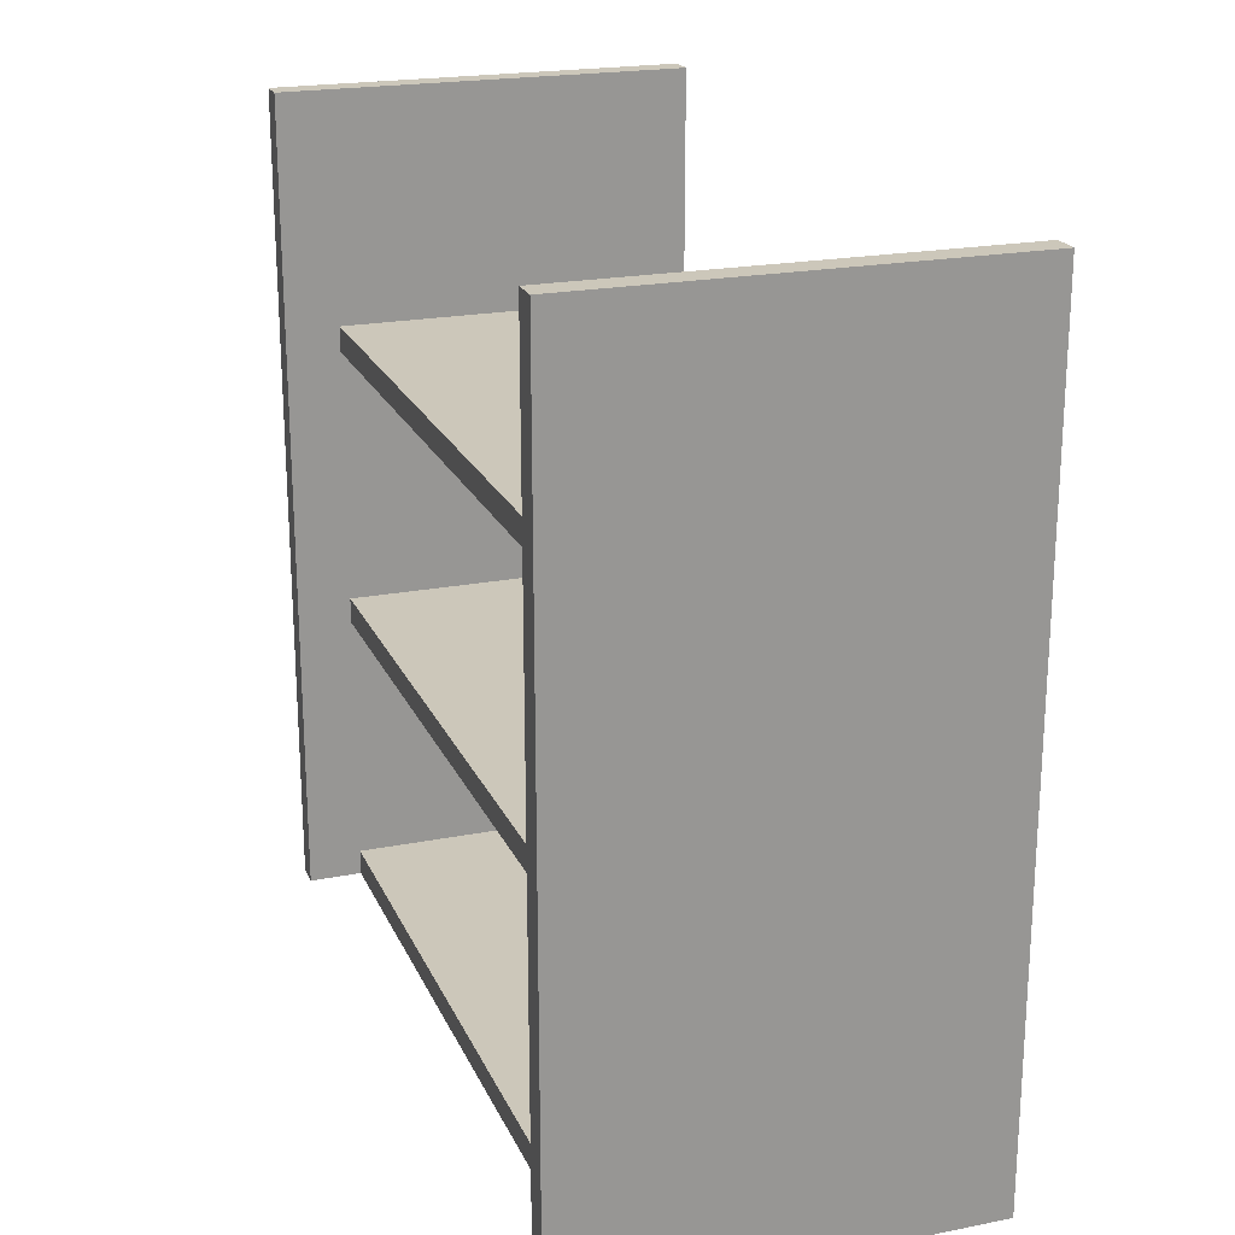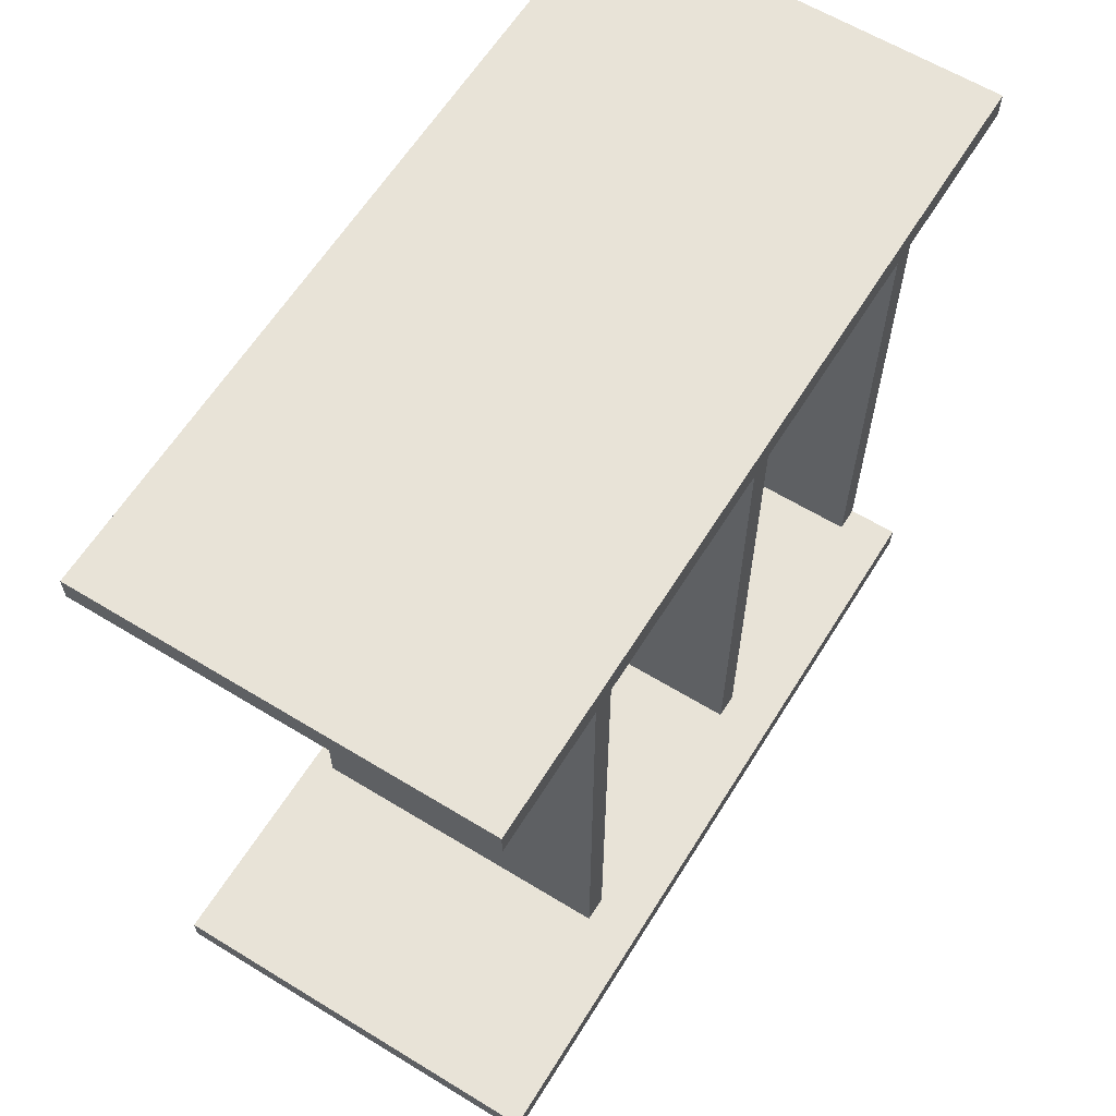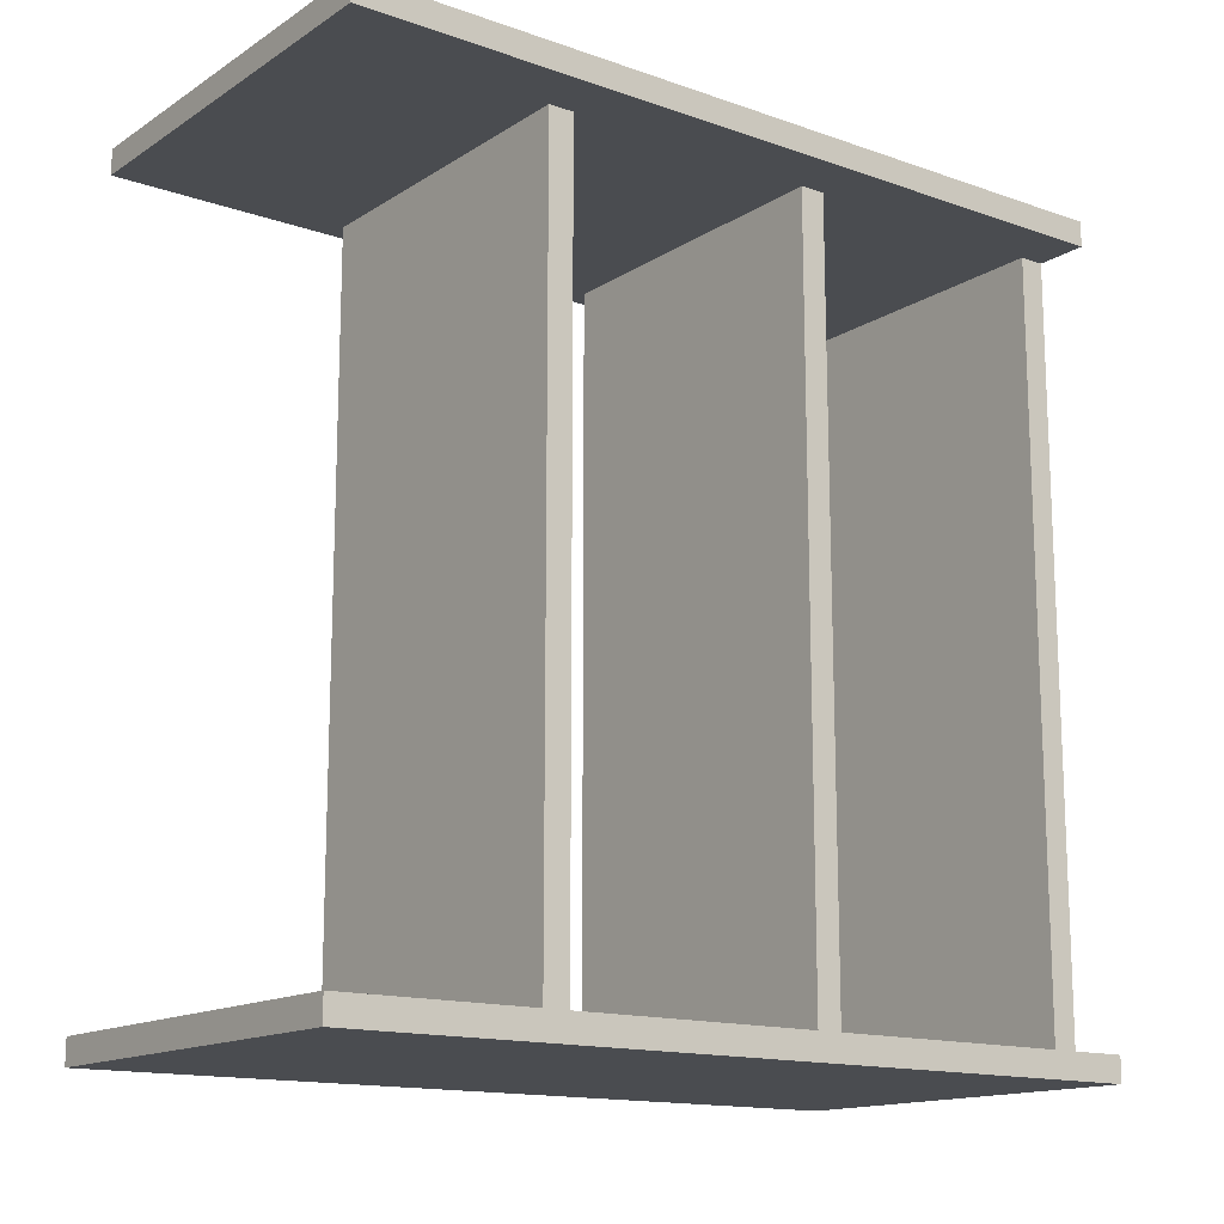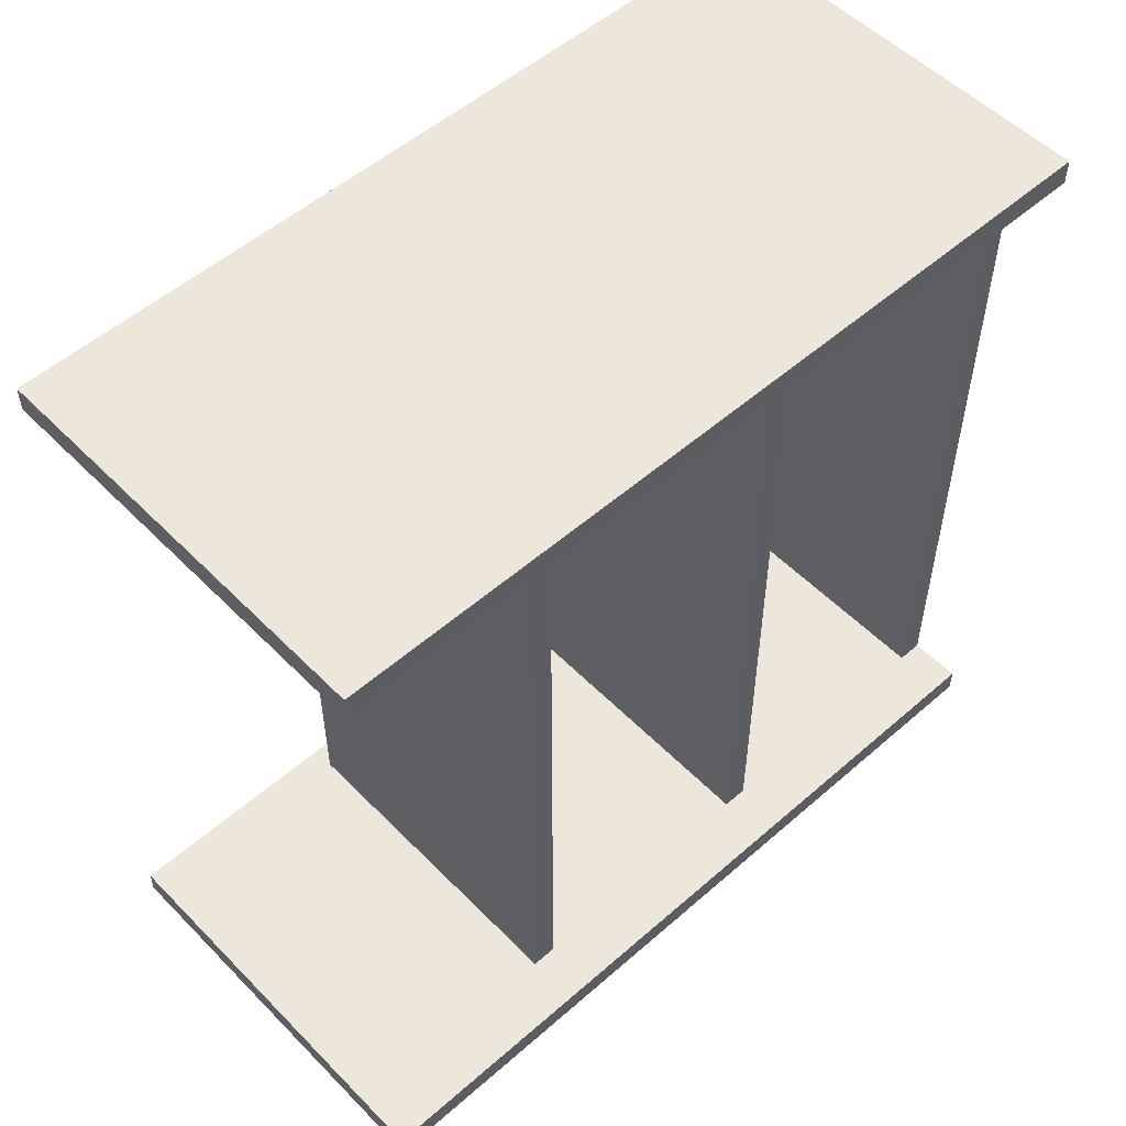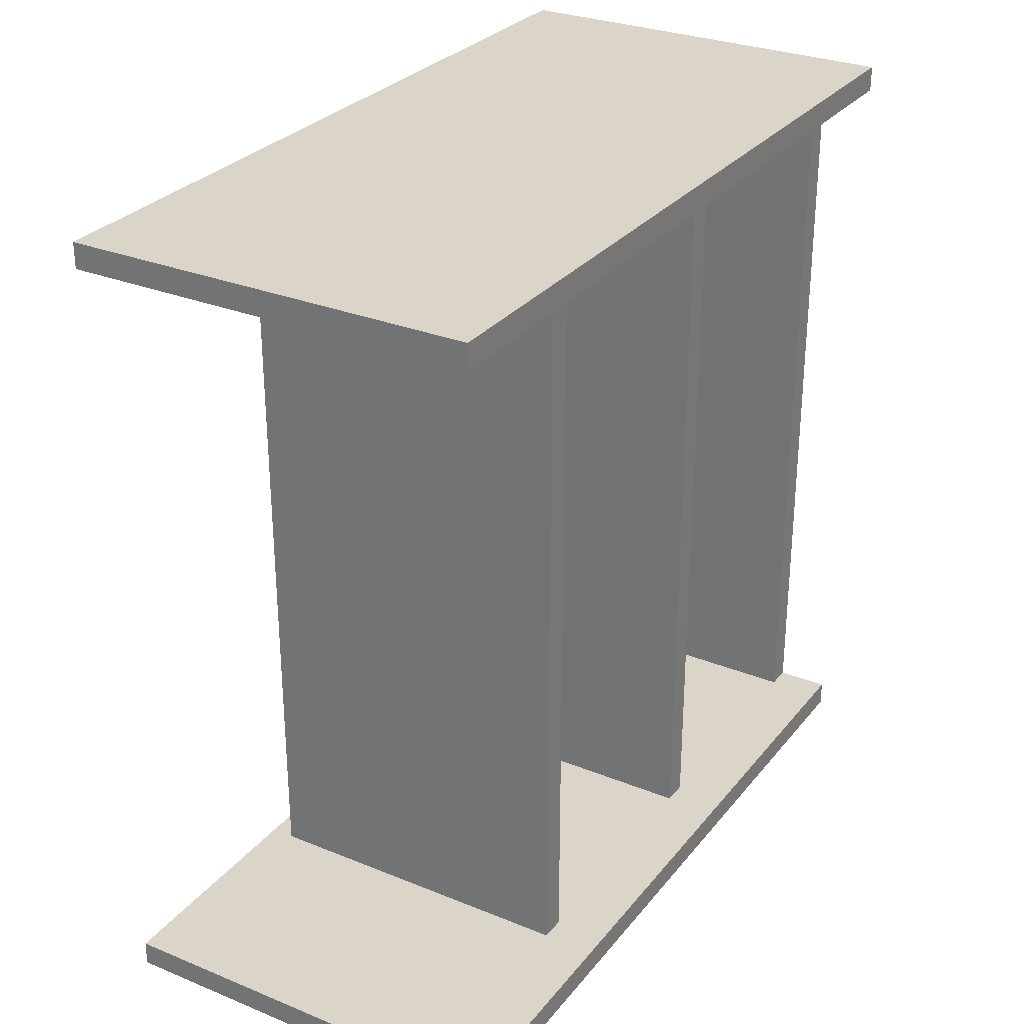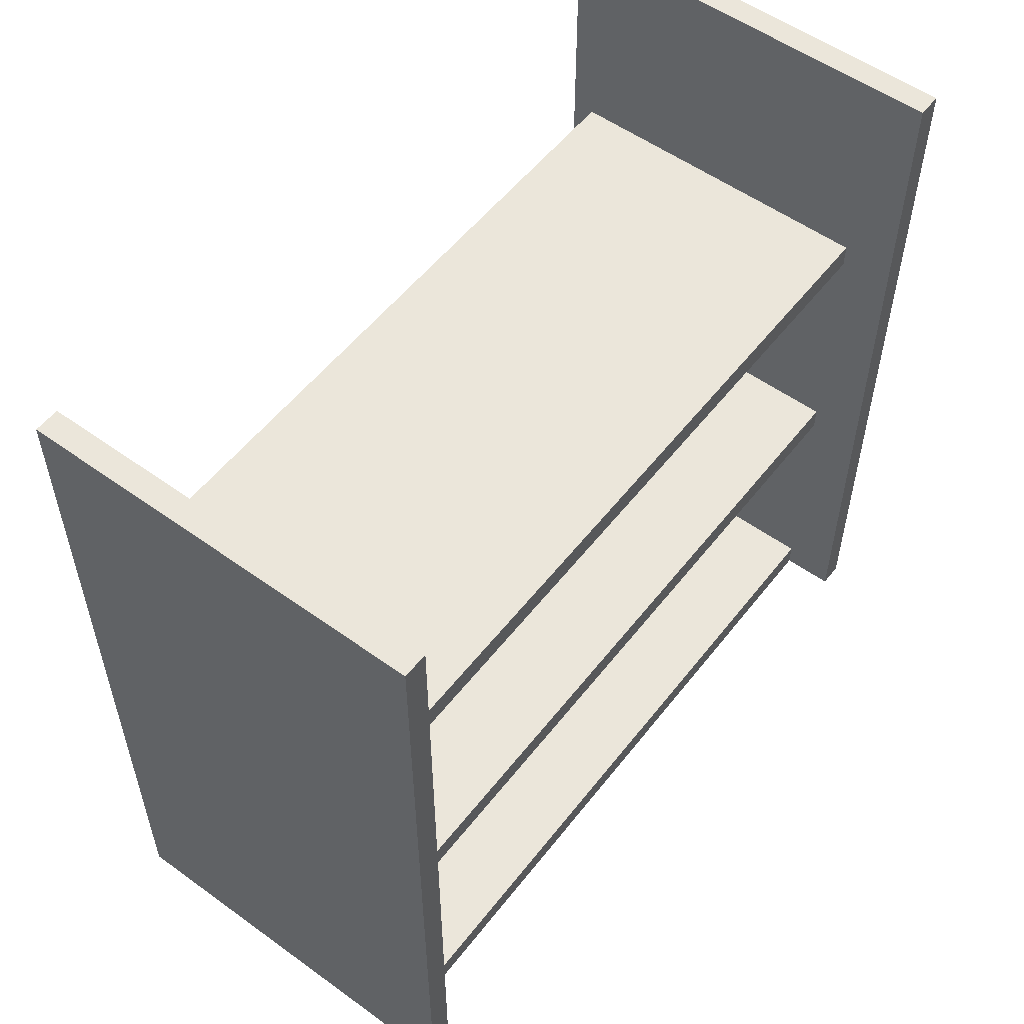
<metadata>
{"format":"obj","ext":"obj","renderer":"f3d","projection":"perspective","resolution":1024,"background":"white","views":[{"elev":21.3,"azim":-19.2,"up":"+Y"},{"elev":61.8,"azim":-148.2,"up":"+Z"},{"elev":-14.7,"azim":-127.0,"up":"+Z"},{"elev":53.4,"azim":-133.0,"up":"+Z"},{"elev":29.2,"azim":-149.0,"up":"+Z"},{"elev":54.8,"azim":-142.7,"up":"+Y"}]}
</metadata>
<code>
o potionshelf
v -0.5 0 -0
v -0.5 0 -0.0313
v 0 0 -0.0313
v 0 0 -0
v -0.5 1 0
v 0 1 0
v 0 1 -0.0313
v -0.5 1 -0.0313
v -0.5 0 -0.9687
v -0.5 0 -1
v -0 0 -1
v -0 0 -0.9687
v -0.5 1 -0.9687
v -0 1 -0.9687
v -0 1 -1
v -0.5 1 -1
v -0.0286 0.689 -0.0312
v -0.164 0.689 -0.0312
v -0.164 0.689 -0.9692
v -0.0286 0.689 -0.9692
v -0.2993 0.689 -0.0312
v -0.2993 0.689 -0.9692
v -0.4346 0.689 -0.0312
v -0.4346 0.689 -0.9692
v -0.4346 0.7205 -0.0312
v -0.4346 0.7205 -0.9692
v -0.2993 0.7205 -0.0312
v -0.2993 0.7205 -0.9692
v -0.164 0.7205 -0.0312
v -0.164 0.7205 -0.9692
v -0.0286 0.7205 -0.0312
v -0.0286 0.7205 -0.9692
v -0.0286 0.3445 -0.0312
v -0.164 0.3445 -0.0312
v -0.164 0.3445 -0.9692
v -0.0286 0.3445 -0.9692
v -0.2993 0.3445 -0.0312
v -0.2993 0.3445 -0.9692
v -0.4346 0.3445 -0.0312
v -0.4346 0.3445 -0.9692
v -0.4346 0.376 -0.0312
v -0.4346 0.376 -0.9692
v -0.2993 0.376 -0.0312
v -0.2993 0.376 -0.9692
v -0.164 0.376 -0.0312
v -0.164 0.376 -0.9692
v -0.0286 0.376 -0.0312
v -0.0286 0.376 -0.9692
v -0.0286 0 -0.0312
v -0.164 0 -0.0312
v -0.164 0 -0.9692
v -0.0286 0 -0.9692
v -0.2993 0 -0.0312
v -0.2993 0 -0.9692
v -0.4346 0 -0.0312
v -0.4346 0 -0.9692
v -0.4346 0.0315 -0.0312
v -0.4346 0.0315 -0.9692
v -0.2993 0.0315 -0.0312
v -0.2993 0.0315 -0.9692
v -0.164 0.0315 -0.0312
v -0.164 0.0315 -0.9692
v -0.0286 0.0315 -0.0312
v -0.0286 0.0315 -0.9692
v -0.0286 0.689 -0.5002
v -0.164 0.689 -0.5002
v -0.2993 0.689 -0.5002
v -0.4346 0.689 -0.5002
v -0.4346 0.7205 -0.5002
v -0.2993 0.7205 -0.5002
v -0.164 0.7205 -0.5002
v -0.0286 0.7205 -0.5002
v -0.0286 0.3445 -0.5002
v -0.164 0.3445 -0.5002
v -0.2993 0.3445 -0.5002
v -0.4346 0.3445 -0.5002
v -0.4346 0.376 -0.5002
v -0.2993 0.376 -0.5002
v -0.164 0.376 -0.5002
v -0.0286 0.376 -0.5002
v -0.0286 0 -0.5002
v -0.164 0 -0.5002
v -0.2993 0 -0.5002
v -0.4346 0 -0.5002
v -0.4346 0.0315 -0.5002
v -0.2993 0.0315 -0.5002
v -0.164 0.0315 -0.5002
v -0.0286 0.0315 -0.5002
f 1 2 3 4
f 5 6 7 8
f 1 4 6 5
f 4 3 7 6
f 3 2 8 7
f 2 1 5 8
f 9 10 11 12
f 13 14 15 16
f 9 12 14 13
f 12 11 15 14
f 11 10 16 15
f 10 9 13 16
f 20 65 66 19
f 65 17 18 66
f 19 66 67 22
f 66 18 21 67
f 22 67 68 24
f 67 21 23 68
f 24 68 69 26
f 68 23 25 69
f 26 69 70 28
f 69 25 27 70
f 28 70 71 30
f 70 27 29 71
f 30 71 72 32
f 71 29 31 72
f 32 72 65 20
f 72 31 17 65
f 36 73 74 35
f 73 33 34 74
f 35 74 75 38
f 74 34 37 75
f 38 75 76 40
f 75 37 39 76
f 40 76 77 42
f 76 39 41 77
f 42 77 78 44
f 77 41 43 78
f 44 78 79 46
f 78 43 45 79
f 46 79 80 48
f 79 45 47 80
f 48 80 73 36
f 80 47 33 73
f 52 81 82 51
f 81 49 50 82
f 51 82 83 54
f 82 50 53 83
f 54 83 84 56
f 83 53 55 84
f 56 84 85 58
f 84 55 57 85
f 58 85 86 60
f 85 57 59 86
f 60 86 87 62
f 86 59 61 87
f 62 87 88 64
f 87 61 63 88
f 64 88 81 52
f 88 63 49 81

</code>
